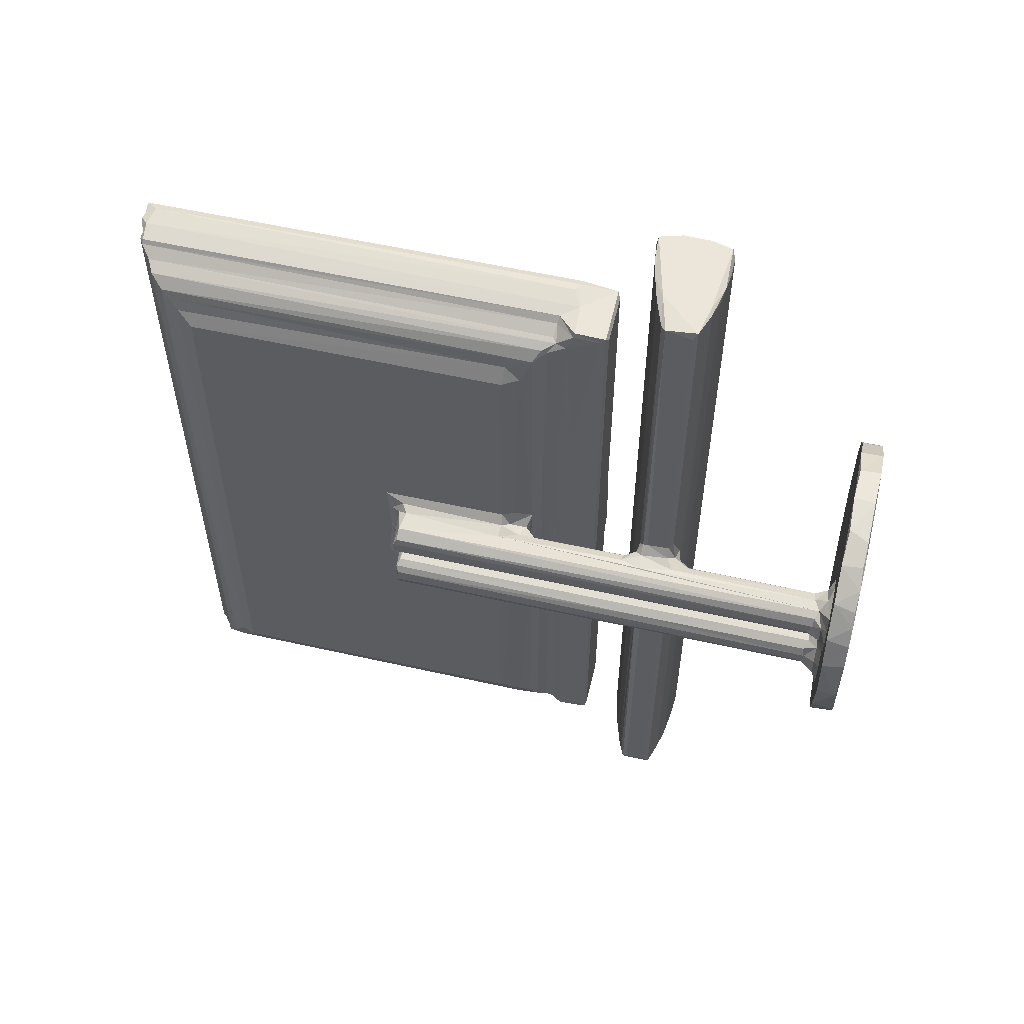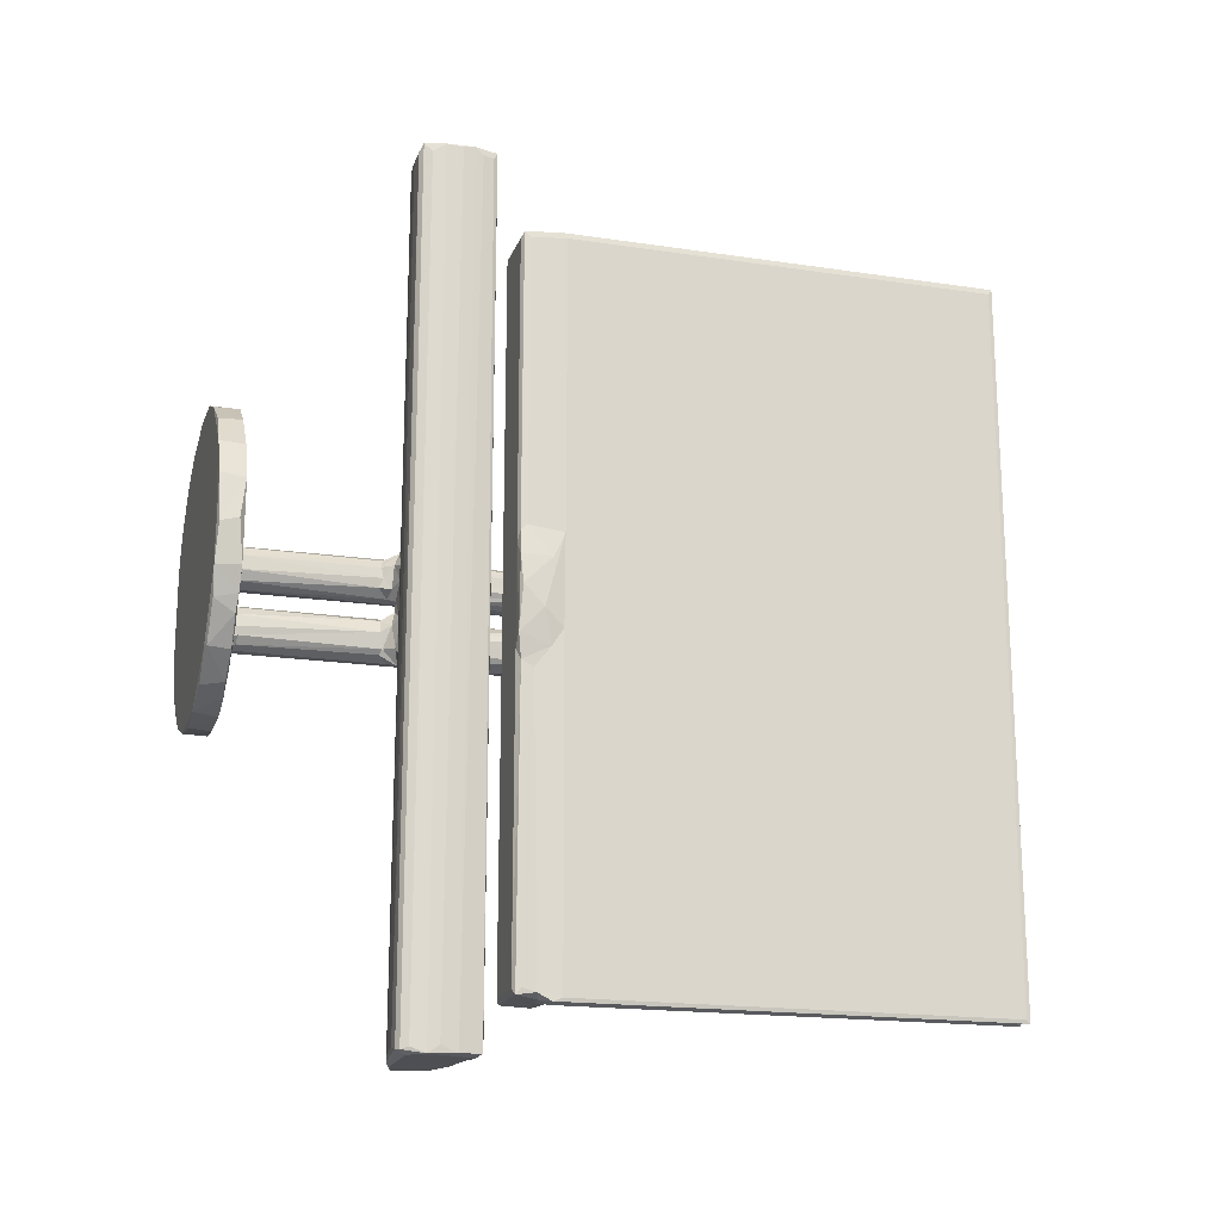
<metadata>
{"format":"obj","ext":"obj","renderer":"f3d","projection":"perspective","resolution":1024,"background":"white","views":[{"elev":56.1,"azim":103.3,"up":"+Y"},{"elev":-18.3,"azim":-106.3,"up":"+Y"}]}
</metadata>
<code>
v 5.883 0.2564 12.32
v 5.652 0.4051 12.8
v 6.213 0.0004943 12.72
v 6.229 0.264 12.11
v 5.449 0.0199 13.78
v 7.078 0.5086 12.07
v 10.9 -0.0004134 12.79
v 5.4 0.5595 14.52
v 5.445 0.1245 15.58
v 6.323 -0.004856 16.58
v 10.16 0.1817 12.41
v 8.855 0.5041 12.2
v 10.13 0.01122 16.14
v 11.67 0.0001378 15.54
v 5.856 0.1733 17.07
v 6.205 0.5017 17.17
v 7.574 0.1307 16.99
v 8.552 0.5758 16.81
v 10.37 0.237 16.38
v 7.617 3.664 20.71
v 6.904 3.497 21.39
v 7.014 3.996 20.46
v 6.838 3.732 21.98
v 8.308 3.507 21.6
v 9.002 3.72 20.78
v 7.143 3.818 19.21
v 7.035 4.236 19.56
v 7.454 4.235 19.05
v 7.454 56.74 17.01
v 11.25 3.835 19.21
v 10.96 4.235 19.05
v 11.32 3.76 21.25
v 10.1 3.832 21.7
v 9.739 3.888 22.64
v 1.163 24.13 0.1233
v 2.792 21.79 0.1098
v 3.025 22 0.0003671
v 1.574 23.4 1.463
v 4.999 20.11 0.07316
v 4.671 20.32 1.475
v 2.883 21.73 1.51
v 2.3 22.66 1.578
v 4.127 20.88 1.574
v 0.4514 25.85 0.005884
v 1.056 24.47 1.548
v 0.4377 25.94 1.574
v 0.07817 28.3 0.1344
v 0.4145 31.32 0.02663
v 4.854 37.06 0.0001841
v 0.04012 28.59 1.266
v 0.3379 31.12 1.576
v 7.299 19.17 0.005429
v 5.899 19.74 1.572
v 7.778 19.09 1.575
v 9.762 18.86 0.09643
v 9.991 18.84 1.493
v 12.08 19.12 0.005399
v 17.9 23.13 0.0004257
v 12.31 29.09 1.579
v 5.879 56.9 12.32
v 7.648 56.42 12.1
v 10.02 56.43 12.38
v 5.551 56.46 16.11
v 7.035 23.51 20.12
v 7.448 24.66 19.05
v 6.838 26.07 21.92
v 5.76 56.4 16.83
v 7.063 23.94 19.29
v 5.453 56.9 15.54
v 5.634 56.3 12.85
v 5.397 56.75 14.78
v 6.257 56.43 12.09
v 8.966 56.68 12.21
v 6.21 56.39 17.17
v 6.723 25.55 19.07
v 6.839 24.84 21.14
v 6.47 27.18 20.62
v 5.911 56.89 17.09
v 6.477 28.59 19.26
v 7.446 31.36 19.05
v 6.685 30.5 21.2
v 6.838 32.2 21.97
v 7.385 3.632 50.6
v 7.853 3.639 50.93
v 8.254 3.52 51.35
v 6.838 3.732 51.11
v 6.906 3.492 51.38
v 8.736 3.658 50.89
v 9.659 3.867 51.04
v 7.591 4.01 51.24
v 9.176 4.29 51.05
v 6.838 52.1 51.1
v 9.079 52 51.07
v 7.744 52.45 51.25
v 8.212 52.39 51.36
v 1.398 33.62 0.001836
v 1.324 33.5 1.572
v 9.792 38.44 1.575
v 2.876 35.55 0.0745
v 3.016 35.7 1.528
v 4.98 37.16 1.574
v 7.044 38.02 0.001486
v 14.68 37.17 1.574
v 7.202 38.09 1.45
v 10.4 38.16 0.007195
v 9.952 38.44 0.08656
v 5.46 56.86 13.69
v 6.712 30.55 19.13
v 7.138 32.21 19.2
v 7.052 32.56 19.63
v 9.059 56.67 16.7
v 7.054 51.97 19.59
v 10.96 52.01 19.05
v 7.454 52.01 19.05
v 7.134 52.36 19.23
v 6.838 52.1 21.99
v 11 56.92 12.81
v 11.38 56.77 12.68
v 10.66 56.92 15.91
v 6.909 52.49 21.66
v 7.353 52.67 21.72
v 9.038 52.44 21.34
v 7.861 52.67 21.99
v 9.87 52.22 22.52
v 6.903 52.48 51.38
v 9.644 51.97 51.05
v 7.469 52.7 50.57
v 8.676 52.52 50.87
v 9.86 52.23 50.76
v 11.58 0.1805 12.73
v 13.07 0.01877 13.24
v 13.12 0.08836 15.34
v 12.07 0.2098 15.84
v 13.24 0.5178 13.49
v 13.24 0.5025 15.02
v 12.79 0.6256 15.58
v 13.23 24.1 13.49
v 12.09 24.73 12.9
v 13.06 23.95 15.46
v 13.07 24.07 13.23
v 11.33 4.238 19.56
v 10.8 4.751 23.07
v 11.38 4.795 21.86
v 11.54 5.169 22.43
v 11.79 5.397 23.08
v 12.22 6.539 23.68
v 12.17 5.898 24.44
v 12.45 6.825 24.36
v 12.61 6.988 25.92
v 13.1 7.979 25.68
v 12.46 19.18 1.574
v 14.65 20.1 0.005282
v 12.18 24.94 1.587
v 15.03 20.32 1.513
v 13.04 24.13 1.578
v 15.18 24.05 1.598
v 18.5 33.14 0.001646
v 12.23 27.54 1.587
v 13.42 24.87 1.836
v 13.09 25.71 2.155
v 13.32 26.49 2.735
v 13.47 25.96 3.184
v 13.9 25.48 3.1
v 15.05 24.76 2.03
v 14.43 25.23 2.874
v 15.01 25.22 3.292
v 13 27.53 1.96
v 13.41 27.27 2.752
v 13.44 28.36 1.886
v 13.86 27.85 2.853
v 14.77 28.68 2.19
v 14.51 28.12 2.729
v 13.31 26.88 11.92
v 13.68 27.71 11.93
v 14.64 28.12 13.03
v 16.7 21.62 0.03227
v 16.78 21.7 1.572
v 18.37 23.78 1.562
v 19.05 25.38 0.004462
v 19.27 25.97 1.567
v 19.65 28.42 0.1595
v 19.62 28.53 1.462
v 17.08 25.27 1.601
v 15.48 25.39 2.892
v 15.98 25.84 2.849
v 16.63 25.74 1.952
v 16.19 26.35 2.918
v 16.05 28.26 1.971
v 15.42 27.99 2.6
v 15.93 27.57 2.935
v 16.68 27.32 1.993
v 17.32 27.81 1.613
v 16.18 27.03 2.76
v 16.54 28.76 1.616
v 17.51 31.18 1.606
v 18.41 33.4 1.568
v 11.88 30.9 12.83
v 13.24 24.1 15.02
v 10.76 56.64 16.27
v 12.7 24.45 24.9
v 12.17 24.7 23.6
v 13.1 24.11 25.66
v 13.51 25.83 12.11
v 13.8 25.54 11.92
v 14.48 25.21 12.61
v 12.17 27.49 12.9
v 12.63 25.72 12.75
v 13.35 24.78 13.02
v 13.83 24.91 13.45
v 12.6 25.12 15.69
v 13.6 24.84 15.69
v 13.17 25.72 16.07
v 12.5 28.52 15.67
v 14.53 25.21 16.48
v 13 27.27 12.54
v 13.58 28.31 12.82
v 13.85 28.32 13.35
v 12.88 27.52 15.85
v 13.76 28.18 15.86
v 13.65 28.57 15.24
v 15.44 27.98 13.82
v 14.5 28.14 15.88
v 15.34 25.31 32.78
v 15.93 27.57 15.34
v 16.21 26.47 32.8
v 15.94 25.79 32.9
v 11.46 41 22.02
v 11.78 41.42 22.99
v 11.33 41.03 21.19
v 13.47 25.98 17.07
v 13.9 25.48 16.81
v 13.58 25.7 23.15
v 13.48 27.44 16.68
v 13.31 26.83 17
v 14.2 28.03 17.05
v 12.64 25.84 23.73
v 12.25 27.51 23.69
v 12.25 28.28 23.74
v 13.16 25.56 23.86
v 14.65 25.2 24.77
v 13.03 25.25 24.93
v 13.57 24.74 25.45
v 14.11 25.06 25.45
v 13.32 27.06 22.62
v 12.98 27.55 23.83
v 13.83 27.82 23.95
v 14.58 28.13 25.12
v 12.86 26.94 23.67
v 13.01 28.08 25.1
v 13.87 28.31 25.32
v 13.77 28.67 25.99
v 15.84 27.66 32.98
v 15.42 27.99 32.79
v 10.11 4.181 50.38
v 10.85 4.787 50.13
v 12.48 6.743 46.86
v 13.1 7.937 46.93
v 11.66 5.258 49.63
v 12.16 5.886 48.31
v 10.06 4.962 50.77
v 12.22 6.38 48.87
v 11.45 18.19 49.8
v 12.58 7.619 47.92
v 13.1 24.11 33.04
v 13.1 25.36 34.33
v 13.51 24.7 32.94
v 14.15 25.09 32.99
v 14.07 28.24 32.63
v 13.76 28.66 32.53
v 13.37 25.71 33.5
v 13.86 27.78 33.09
v 13.1 28.86 33.98
v 16.12 27.23 32.81
v 13.1 48.06 46.91
v 11.85 17.7 49.45
v 10.83 20.45 50.12
v 12.61 48.94 47.87
v 10.05 51.97 50.78
v 17.7 34.41 0.003068
v 11.94 31.13 1.583
v 12.67 30.59 1.81
v 13.38 29.25 1.933
v 13.1 29.74 2.112
v 13.36 30.17 2.848
v 13.75 29.54 2.674
v 13.38 31.08 2.8
v 14.52 29.19 2.668
v 13.42 31.86 2.008
v 13.77 31.7 2.854
v 13.76 32.86 1.587
v 14.65 32.5 1.881
v 14.56 32.04 2.757
v 13.76 31.69 11.98
v 14 37.28 0.00465
v 12.3 38.12 1.467
v 12.94 37.91 0.08655
v 15.85 36.3 0.01026
v 14.55 37.23 0.1236
v 16.79 35.56 1.565
v 19.16 31.59 0.008766
v 19.28 31.33 1.508
v 15.76 29.01 2.105
v 15.32 29.29 2.683
v 15.85 29.61 2.802
v 16.62 30.17 2.01
v 17.27 29.68 1.58
v 16.48 31.59 2.022
v 16.18 30.37 2.892
v 16.1 30.03 3.383
v 16.15 31.08 2.613
v 15.31 31.94 2.36
v 15.82 31.64 2.607
v 16.46 32.94 1.598
v 16.95 32.13 1.612
v 17 35.29 0.07698
v 13.52 29.82 11.77
v 14.8 29.19 14.93
v 14.14 29.3 12.4
v 13.34 30.43 12.01
v 13.39 31.13 11.87
v 14.37 31.99 13.01
v 14.79 32.03 15.23
v 12.22 29.94 12.82
v 13.54 29.01 12.85
v 13.23 29.69 12.54
v 13.95 29.1 13.37
v 12.97 31.19 12.59
v 13.56 28.91 14.46
v 13.48 29.09 15.7
v 12.88 29.98 15.96
v 12.64 31.98 15.64
v 14.33 29.24 16.28
v 13.39 32.12 12.97
v 13.08 33.38 13.24
v 13.66 32.3 13.48
v 13.24 32.93 13.48
v 13.39 31.94 15.78
v 13.78 32.18 15.37
v 13.24 32.82 15.02
v 13.11 32.61 15.36
v 11.25 52.36 19.2
v 13.37 30.1 16.67
v 13.72 29.56 16.39
v 13.38 31.14 16.58
v 14.22 29.27 24.99
v 13.37 30.18 23.32
v 13.4 31.14 23.21
v 13.74 31.69 16.58
v 14.35 31.99 16.7
v 13.75 31.68 24.31
v 14.46 32.02 25.63
v 12.19 32.22 23.63
v 12.75 29.64 23.82
v 12.86 31.46 23.92
v 13.6 29.71 23.7
v 14.99 29.2 32.47
v 12.91 29.45 24.9
v 13.72 29.05 25.41
v 13.02 30.35 23.6
v 13.13 31.85 25.07
v 13.6 32.24 25.58
v 12.69 32.75 24.88
v 13.1 32.86 25.62
v 12.76 56.59 15.6
v 13.09 48.05 25.65
v 15.78 29.55 32.83
v 16.16 30.98 32.98
v 16.13 30.09 32.98
v 15.36 31.93 32.74
v 13.06 56.89 13.23
v 13.23 56.4 13.5
v 11.33 52.01 19.56
v 12.27 49.97 23.8
v 12.53 48.16 24.55
v 11.36 50.9 21.78
v 11.72 50.51 22.94
v 12.48 49.19 25.56
v 13.19 56.76 15.26
v 11.31 52.05 21.33
v 11.2 52.37 21.28
v 11.8 50.74 23.31
v 10.21 51.81 22.62
v 11.29 51.13 22.42
v 10.96 51.28 22.7
v 13.64 29.04 33.02
v 14.3 29.28 32.93
v 13.48 32.35 32.9
v 14.06 32.1 32.5
v 13.1 32.8 34.21
v 13.79 31.72 33.12
v 13.28 31.29 33.81
v 16.02 31.39 32.73
v 12.16 50.24 49
v 10.76 51.4 50.17
v 11.53 50.98 49.77
v 12.34 49.71 48.19
f 1 4 3
f 1 5 2
f 1 3 5
f 4 7 3
f 5 9 8
f 5 3 10
f 4 11 7
f 4 6 11
f 11 6 12
f 3 13 10
f 3 7 13
f 7 14 13
f 5 10 9
f 9 10 15
f 15 17 16
f 10 17 15
f 17 19 18
f 10 19 17
f 10 13 19
f 21 22 20
f 21 23 22
f 24 20 25
f 26 22 27
f 22 26 20
f 16 17 29
f 26 25 20
f 26 28 30
f 30 28 31
f 26 32 25
f 26 30 32
f 25 33 34
f 35 37 36
f 36 38 35
f 39 36 37
f 39 40 36
f 38 41 42
f 38 36 41
f 36 40 41
f 41 43 42
f 41 40 43
f 35 45 44
f 35 44 37
f 44 46 47
f 47 48 44
f 44 49 37
f 45 46 44
f 45 35 38
f 38 42 45
f 45 42 46
f 47 46 50
f 50 46 51
f 52 53 39
f 39 37 52
f 52 55 54
f 55 56 54
f 55 52 57
f 53 40 39
f 40 53 43
f 52 54 53
f 54 59 53
f 52 37 58
f 37 49 58
f 42 43 59
f 43 53 59
f 1 2 60
f 1 60 4
f 12 62 11
f 9 15 63
f 27 22 64
f 22 23 64
f 18 29 17
f 28 65 31
f 23 66 64
f 63 15 67
f 26 27 68
f 27 64 68
f 6 61 12
f 8 9 71
f 9 69 71
f 5 70 2
f 60 72 4
f 4 72 6
f 12 73 62
f 69 9 63
f 26 68 28
f 68 65 28
f 15 16 74
f 16 29 74
f 68 75 65
f 64 76 68
f 75 68 76
f 76 77 75
f 15 74 78
f 67 15 78
f 75 77 79
f 65 75 80
f 64 66 76
f 76 66 77
f 77 82 81
f 77 66 82
f 21 20 83
f 24 84 20
f 24 85 84
f 83 20 84
f 21 86 23
f 21 87 86
f 21 83 87
f 24 25 88
f 25 34 88
f 88 34 89
f 24 88 85
f 83 90 87
f 83 84 90
f 88 91 85
f 84 85 90
f 88 89 91
f 23 92 66
f 23 86 92
f 91 93 85
f 86 87 92
f 90 85 94
f 94 85 95
f 47 51 48
f 47 50 51
f 48 96 44
f 48 97 96
f 48 51 97
f 44 96 49
f 46 42 51
f 51 98 97
f 96 99 49
f 99 100 49
f 49 100 101
f 96 100 99
f 96 97 100
f 97 101 100
f 97 98 101
f 51 42 59
f 51 59 98
f 49 104 102
f 49 101 104
f 105 102 106
f 102 104 106
f 106 104 98
f 59 103 98
f 101 98 104
f 5 107 70
f 5 8 107
f 61 73 12
f 79 108 75
f 75 108 80
f 79 77 81
f 79 81 108
f 108 110 109
f 108 109 80
f 108 81 110
f 81 82 110
f 18 19 111
f 60 2 70
f 107 8 71
f 6 72 61
f 109 110 112
f 109 114 80
f 109 112 115
f 109 115 114
f 110 82 112
f 80 114 113
f 29 18 111
f 82 116 112
f 70 107 60
f 72 73 61
f 72 60 73
f 107 71 69
f 107 69 60
f 73 60 117
f 73 117 118
f 73 118 62
f 60 119 117
f 60 69 119
f 112 120 115
f 120 121 115
f 115 121 122
f 114 115 113
f 112 116 120
f 121 123 122
f 63 78 69
f 63 67 78
f 74 29 78
f 69 78 119
f 78 111 119
f 78 29 111
f 66 92 82
f 92 116 82
f 92 87 125
f 91 89 126
f 93 95 85
f 91 126 93
f 90 94 87
f 94 125 87
f 120 125 121
f 116 125 120
f 125 127 121
f 116 92 125
f 121 127 123
f 123 128 122
f 122 129 124
f 128 129 122
f 123 127 128
f 127 125 94
f 127 94 128
f 94 95 128
f 95 93 128
f 93 126 128
f 11 130 7
f 130 131 7
f 7 131 14
f 131 132 14
f 14 132 133
f 131 135 132
f 131 134 135
f 133 132 136
f 134 137 135
f 131 137 134
f 135 139 132
f 136 132 139
f 138 140 130
f 130 140 131
f 13 133 19
f 14 133 13
f 30 141 32
f 136 139 133
f 25 32 33
f 33 143 142
f 33 32 143
f 33 142 34
f 143 144 142
f 145 148 147
f 145 146 148
f 147 148 149
f 148 150 149
f 55 57 56
f 57 151 56
f 52 58 57
f 57 152 151
f 57 58 152
f 56 151 54
f 151 153 54
f 151 152 154
f 151 155 153
f 155 151 156
f 58 49 157
f 54 158 59
f 54 153 158
f 153 155 159
f 153 159 160
f 160 162 161
f 162 160 163
f 155 164 159
f 155 156 164
f 159 163 160
f 159 165 163
f 159 164 165
f 153 167 158
f 153 160 167
f 160 168 167
f 160 161 168
f 158 167 169
f 167 168 170
f 169 172 171
f 169 170 172
f 167 170 169
f 161 173 168
f 168 174 170
f 168 173 174
f 152 176 154
f 152 58 176
f 176 177 154
f 176 58 177
f 151 154 177
f 151 177 156
f 177 58 178
f 58 179 178
f 179 181 180
f 156 177 183
f 156 183 164
f 164 184 165
f 165 184 166
f 164 185 184
f 177 178 183
f 183 186 164
f 186 187 185
f 164 186 185
f 171 189 188
f 171 172 189
f 188 189 190
f 186 192 191
f 186 183 192
f 186 191 187
f 191 193 187
f 191 192 194
f 191 188 193
f 191 194 188
f 193 188 190
f 172 175 189
f 178 180 183
f 178 179 180
f 183 180 192
f 192 196 195
f 192 180 196
f 181 182 180
f 11 118 130
f 130 197 138
f 118 197 130
f 131 140 137
f 137 198 135
f 135 198 139
f 19 133 199
f 148 200 150
f 145 201 146
f 200 202 150
f 146 201 148
f 162 163 203
f 203 163 204
f 163 165 204
f 204 165 205
f 165 166 205
f 162 173 161
f 162 203 173
f 170 175 172
f 170 174 175
f 197 206 138
f 138 206 207
f 11 62 118
f 138 208 140
f 140 209 137
f 140 208 209
f 138 207 208
f 208 207 203
f 204 208 203
f 204 205 208
f 208 205 209
f 137 211 198
f 137 209 211
f 198 211 139
f 139 211 210
f 210 212 213
f 209 205 214
f 209 214 211
f 207 206 215
f 203 215 173
f 203 207 215
f 173 215 174
f 206 216 215
f 174 216 175
f 174 215 216
f 216 217 175
f 213 212 218
f 218 219 213
f 217 221 175
f 220 222 217
f 220 219 222
f 217 222 221
f 166 184 223
f 184 185 223
f 190 189 224
f 224 189 221
f 187 193 225
f 193 190 224
f 205 166 223
f 223 185 226
f 205 223 214
f 175 221 189
f 32 227 143
f 143 227 144
f 227 228 144
f 144 228 145
f 32 229 227
f 201 200 148
f 139 210 133
f 210 213 133
f 141 229 32
f 65 80 31
f 212 231 230
f 211 212 210
f 211 231 212
f 211 214 231
f 230 231 232
f 212 233 218
f 212 234 233
f 212 230 234
f 218 233 219
f 219 233 235
f 219 235 222
f 145 228 201
f 228 237 201
f 228 238 237
f 201 237 236
f 231 214 232
f 200 242 202
f 200 241 242
f 201 241 200
f 201 239 241
f 201 236 239
f 239 236 232
f 232 240 239
f 232 214 240
f 240 241 239
f 241 243 242
f 241 240 243
f 230 244 234
f 230 232 244
f 244 232 245
f 234 244 233
f 244 246 233
f 244 245 246
f 235 246 247
f 233 246 235
f 235 247 222
f 236 237 248
f 232 236 248
f 232 248 245
f 237 245 248
f 245 238 249
f 237 238 245
f 245 249 246
f 246 250 247
f 249 250 246
f 214 223 240
f 185 225 226
f 185 187 225
f 222 247 221
f 224 253 252
f 224 221 253
f 34 142 254
f 254 142 255
f 149 150 256
f 256 150 257
f 142 144 258
f 145 147 259
f 144 145 258
f 142 258 255
f 145 259 258
f 147 149 259
f 34 254 89
f 259 149 256
f 254 255 260
f 259 261 258
f 258 262 255
f 259 256 261
f 256 263 261
f 256 257 263
f 254 260 89
f 150 202 264
f 150 264 257
f 202 242 264
f 264 242 266
f 243 240 223
f 242 243 267
f 242 267 266
f 243 223 267
f 251 268 250
f 250 268 247
f 268 253 247
f 251 269 268
f 266 267 270
f 264 266 265
f 266 270 265
f 270 267 271
f 267 252 271
f 271 268 269
f 271 253 268
f 271 252 253
f 271 272 270
f 270 272 265
f 271 269 272
f 247 253 221
f 193 224 273
f 252 273 224
f 225 193 273
f 223 226 267
f 267 226 252
f 226 225 252
f 252 225 273
f 265 272 264
f 264 272 274
f 261 275 258
f 262 258 275
f 260 255 276
f 276 255 262
f 264 274 257
f 263 277 261
f 276 278 260
f 89 260 278
f 49 102 157
f 157 102 279
f 59 281 280
f 280 103 59
f 158 282 59
f 158 169 282
f 59 283 281
f 59 282 283
f 283 284 281
f 283 285 284
f 283 282 285
f 169 171 282
f 282 287 285
f 282 171 287
f 281 288 280
f 288 286 289
f 281 286 288
f 281 284 286
f 103 280 290
f 280 288 290
f 288 292 291
f 288 289 292
f 288 291 290
f 286 293 289
f 102 105 294
f 105 106 296
f 105 296 294
f 106 295 296
f 102 294 279
f 279 294 297
f 294 296 298
f 296 103 298
f 98 103 295
f 290 299 103
f 103 296 295
f 58 157 179
f 157 300 179
f 179 300 181
f 181 300 301
f 300 157 301
f 171 188 302
f 171 303 287
f 171 302 303
f 302 304 303
f 188 194 302
f 302 194 305
f 194 192 306
f 194 306 305
f 305 195 307
f 305 306 195
f 302 308 304
f 302 305 308
f 304 308 309
f 305 310 308
f 305 307 310
f 291 292 311
f 307 311 312
f 291 313 290
f 311 313 291
f 307 314 311
f 307 195 314
f 307 312 310
f 311 314 313
f 192 195 306
f 180 182 196
f 181 301 182
f 196 182 301
f 195 196 314
f 314 196 313
f 301 157 196
f 279 297 315
f 294 298 297
f 298 103 297
f 315 297 299
f 157 279 196
f 315 299 279
f 290 313 299
f 313 196 299
f 299 297 103
f 299 196 279
f 295 106 98
f 284 285 316
f 285 318 316
f 285 287 318
f 316 319 284
f 284 319 286
f 319 320 286
f 287 317 318
f 286 320 293
f 289 321 292
f 289 293 321
f 321 322 292
f 206 197 323
f 206 324 216
f 206 323 324
f 323 325 324
f 216 326 217
f 216 324 326
f 316 325 319
f 323 327 325
f 319 327 320
f 319 325 327
f 318 325 316
f 318 324 325
f 324 318 326
f 318 317 326
f 217 328 220
f 217 326 328
f 213 329 330
f 220 329 219
f 220 328 329
f 213 219 329
f 213 330 331
f 328 326 332
f 328 332 329
f 326 317 332
f 323 197 327
f 197 333 327
f 327 333 320
f 197 334 333
f 333 336 335
f 333 334 336
f 293 333 321
f 293 320 333
f 333 335 321
f 331 330 337
f 335 339 338
f 335 336 339
f 338 340 337
f 338 339 340
f 331 337 340
f 335 338 321
f 321 338 322
f 287 303 317
f 292 322 311
f 213 331 133
f 30 341 141
f 31 341 30
f 330 343 342
f 330 329 343
f 330 342 344
f 329 332 343
f 343 332 345
f 342 343 346
f 342 347 344
f 342 346 347
f 332 317 345
f 337 344 348
f 330 344 337
f 337 349 338
f 337 348 349
f 338 349 322
f 344 347 348
f 348 350 349
f 350 351 349
f 349 351 322
f 228 352 238
f 238 352 353
f 352 354 353
f 346 343 355
f 345 355 343
f 345 317 356
f 238 357 249
f 238 353 357
f 250 358 251
f 249 358 250
f 249 357 358
f 353 354 359
f 346 353 359
f 346 355 353
f 353 355 357
f 346 359 347
f 345 357 355
f 345 358 357
f 347 350 348
f 354 352 360
f 347 354 350
f 347 359 354
f 354 360 350
f 352 362 360
f 360 363 361
f 360 362 363
f 350 361 351
f 350 360 361
f 19 199 111
f 331 364 133
f 199 133 364
f 362 365 363
f 317 303 356
f 303 304 366
f 308 310 367
f 309 308 368
f 304 309 368
f 322 351 311
f 351 369 311
f 311 369 312
f 197 370 334
f 331 340 364
f 334 371 336
f 197 118 370
f 334 370 371
f 336 371 339
f 31 80 113
f 31 113 341
f 341 372 141
f 141 372 229
f 352 228 373
f 352 374 362
f 352 373 374
f 362 374 365
f 229 375 227
f 227 375 376
f 228 376 373
f 227 376 228
f 374 377 365
f 339 378 340
f 364 340 378
f 118 117 370
f 117 119 370
f 339 371 378
f 371 370 378
f 370 119 378
f 113 115 341
f 115 380 341
f 115 122 380
f 372 341 380
f 372 380 379
f 372 375 229
f 372 379 375
f 376 381 373
f 382 383 379
f 382 384 383
f 122 124 380
f 379 380 124
f 379 124 382
f 383 375 379
f 375 383 376
f 376 383 381
f 374 373 377
f 119 111 199
f 119 364 378
f 119 199 364
f 251 358 269
f 269 358 385
f 358 345 386
f 345 356 386
f 358 386 385
f 361 363 387
f 361 388 351
f 361 387 388
f 351 388 369
f 387 363 389
f 385 386 390
f 386 368 367
f 269 385 272
f 385 391 272
f 385 390 391
f 391 389 272
f 387 390 388
f 386 367 390
f 388 390 369
f 390 367 369
f 390 387 391
f 387 389 391
f 363 365 389
f 303 366 356
f 304 368 366
f 308 367 368
f 392 312 369
f 312 392 310
f 367 310 392
f 386 366 368
f 356 366 386
f 392 369 367
f 272 389 274
f 389 365 274
f 377 274 365
f 261 393 275
f 276 262 395
f 263 257 277
f 277 257 274
f 89 278 126
f 276 394 278
f 262 275 395
f 277 393 261
f 393 395 275
f 276 395 394
f 373 381 393
f 277 377 396
f 377 373 396
f 393 396 373
f 382 124 278
f 382 278 394
f 382 394 384
f 278 124 129
f 377 277 274
f 395 393 381
f 381 383 395
f 384 394 383
f 394 395 383
f 277 396 393
f 126 129 128
f 126 278 129

</code>
